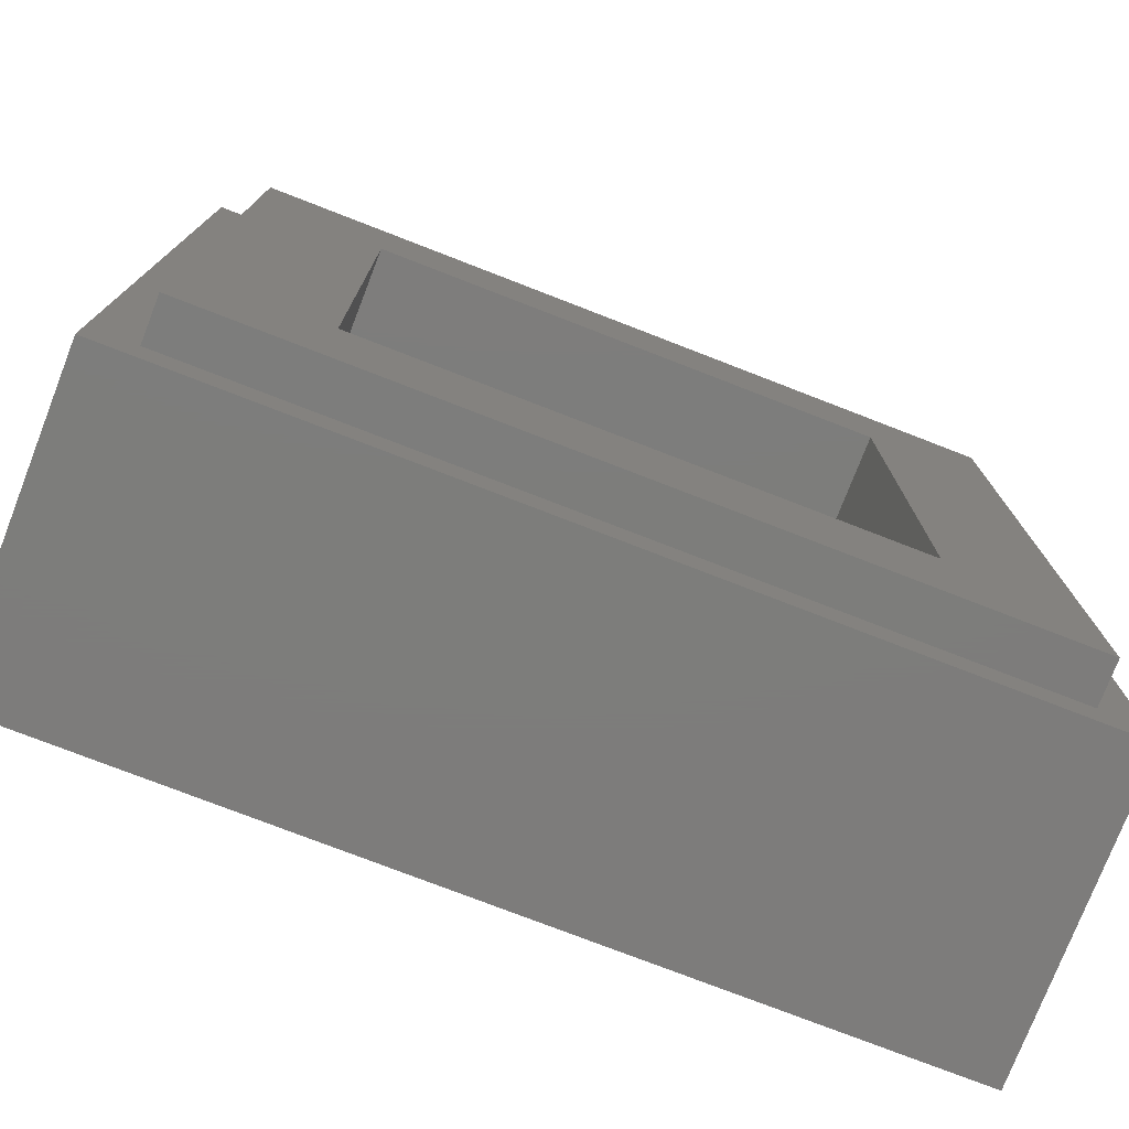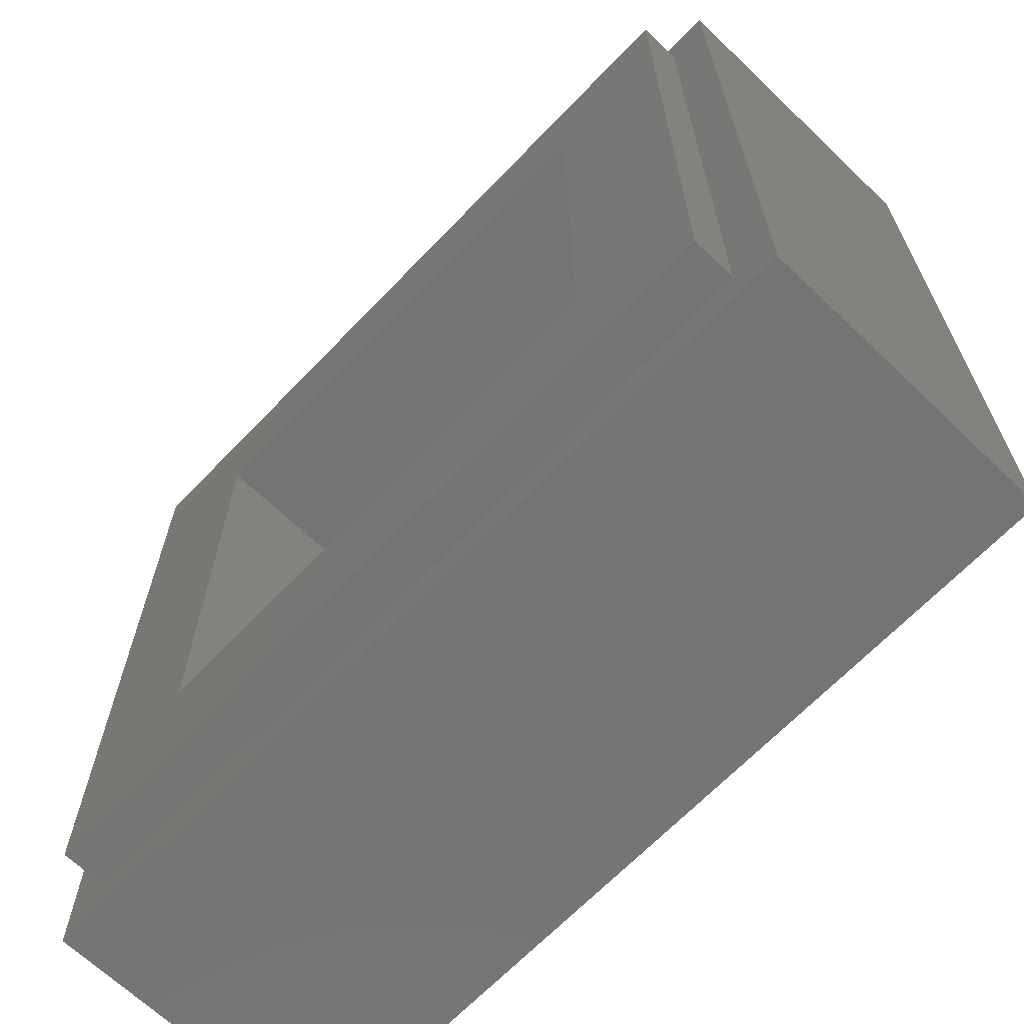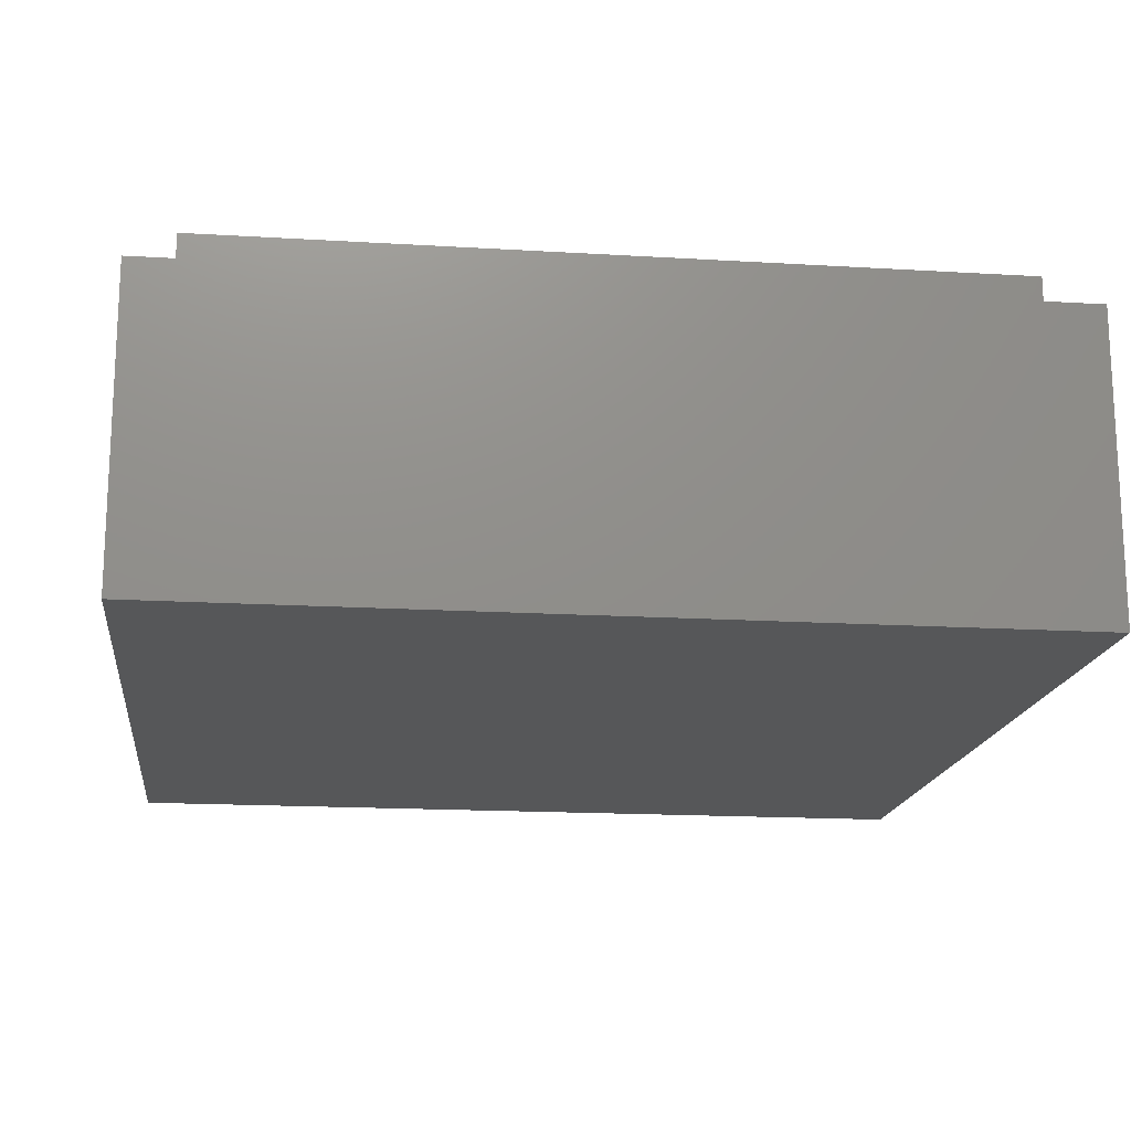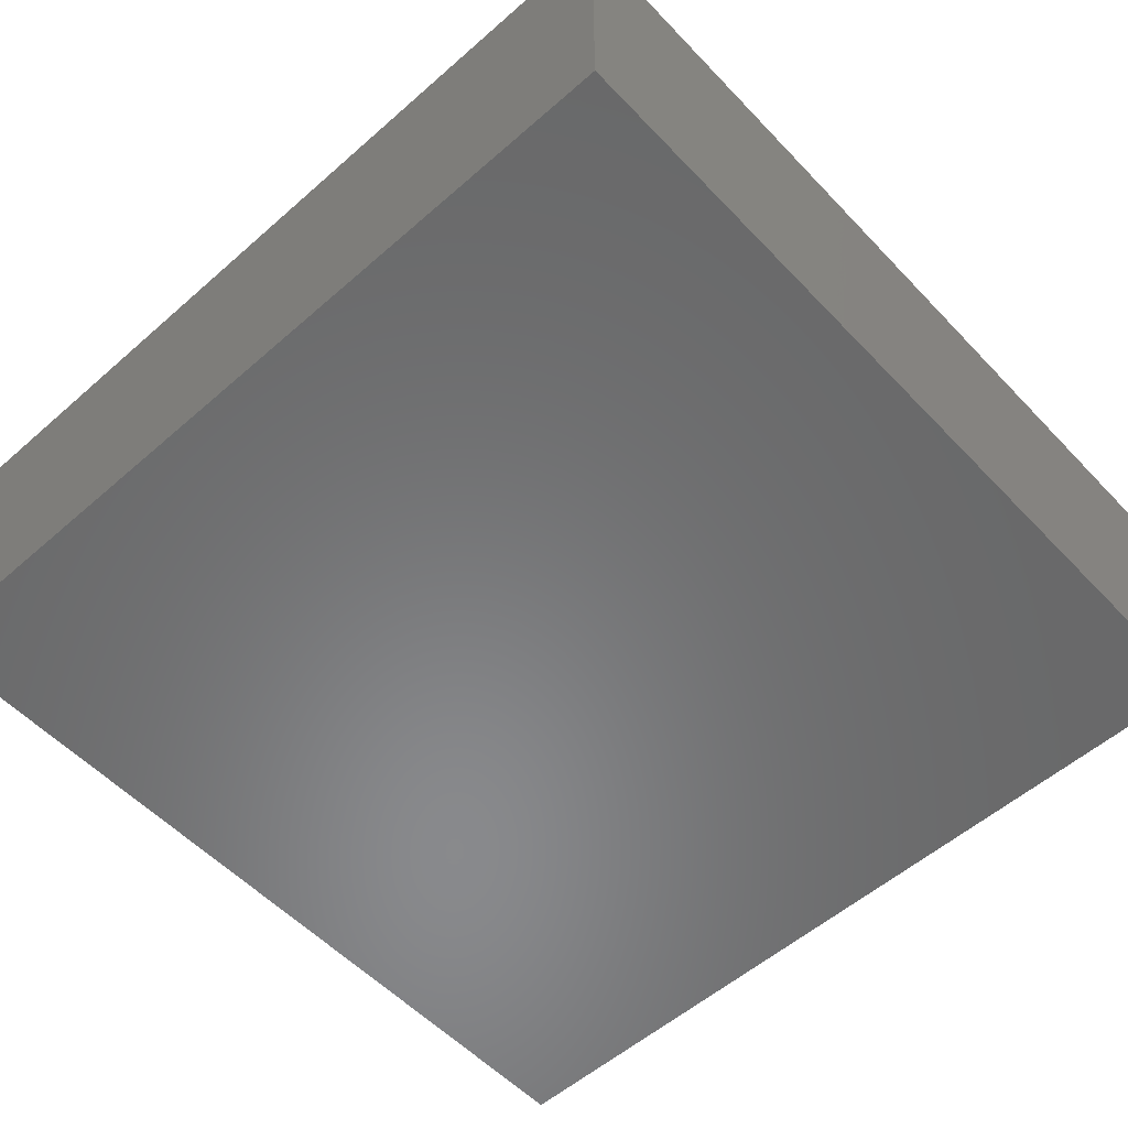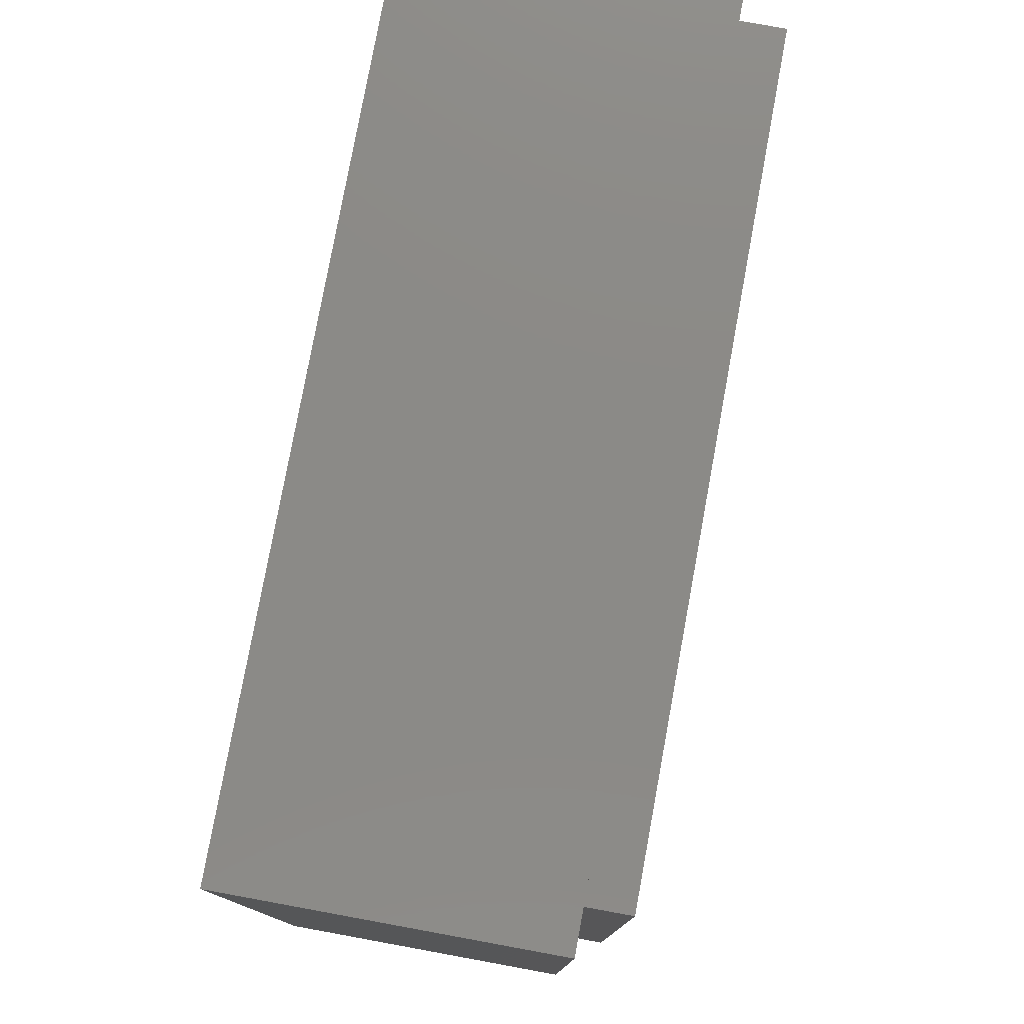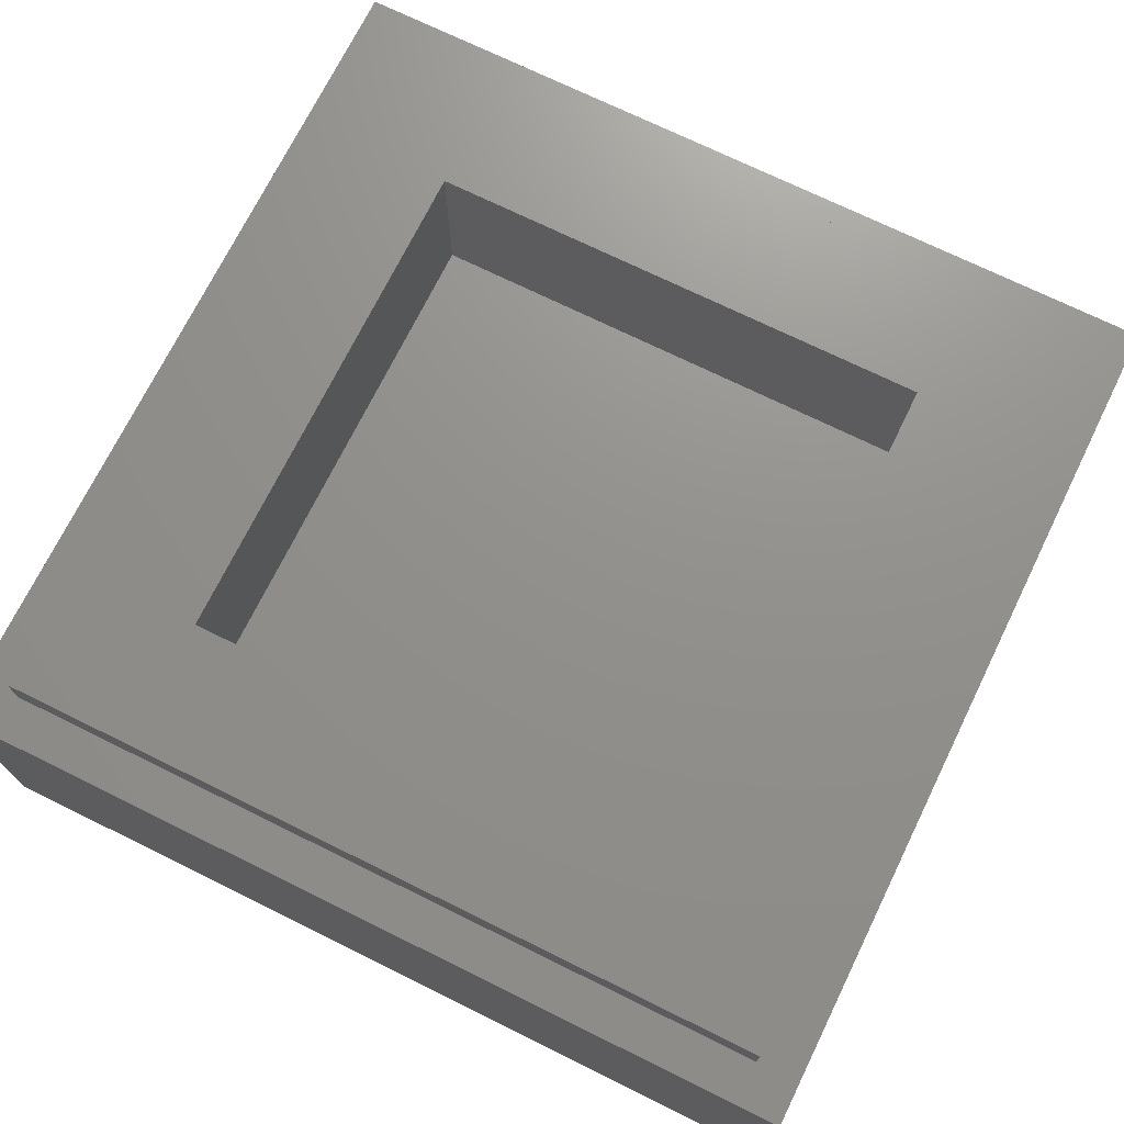
<metadata>
{"format":"stl","ext":"stl","renderer":"f3d","projection":"perspective","resolution":1024,"background":"white","views":[{"elev":-76.4,"azim":158.8,"up":"+Z"},{"elev":-66.7,"azim":-133.8,"up":"+Z"},{"elev":-16.7,"azim":83.0,"up":"+Y"},{"elev":-55.6,"azim":-137.4,"up":"+Y"},{"elev":78.5,"azim":100.4,"up":"+Z"},{"elev":72.1,"azim":26.2,"up":"+Y"}]}
</metadata>
<code>
# stl→obj: 85 verts, 166 faces
v -4 2.8 4
v -4 0 4
v 4 0 4
v 4 2.8 4
v -4 2.8 -4
v -4 0 -4
v 4 2.8 -4
v 4 0 -4
v -2.4 1.6 2.4
v 2.4 1.6 2.4
v 2.4 1.6 -2.4
v -2.4 1.6 -2.4
v -2.4 3.2 2.4
v 2.4 3.2 2.4
v -2.4 3.2 -2.4
v 2.4 3.2 -2.4
v -3.6 3.2 3.6
v -3.6 2.8 3.6
v 3.6 2.8 3.6
v 3.6 3.2 3.6
v -3.6 3.2 -3.6
v -3.6 2.8 -3.6
v 3.6 3.2 -3.6
v 3.6 2.8 -3.6
v -3.6 0 0.276
v -3.6 0 0.828
v 3.6 0 3.6
v 3.6 0 -3.6
v -0.164 0 2.812
v -0.572 0 2.956
v -1.048 0 2.584
v -0.648 0 2.584
v -1.764 0 0.608
v -3.6 0 -1.16
v -3.6 0 -3.6
v -1.544 0 -3.6
v -2.208 0 1.6
v -2.04 0 2.264
v -3.6 0 3.6
v 2.704 0 0.664
v 0.44 0 -1.544
v -1.656 0 0.992
v -2.1 0 1.052
v 0.44 0 -1.048
v 2.944 0 1.016
v 2.592 0 1.104
v 1.452 0 2.956
v 1.884 0 2.968
v 1.568 0 2.596
v 1.212 0 2.484
v 1.048 0 2.812
v 0.44 0 2.264
v -1.776 0 2.604
v 2.708 0 1.456
v 2.688 0 1.828
v 2.316 0 1.38
v -1.42 0 2.848
v -1.42 0 2.424
v -1.004 0 2.968
v -1.84 0 1.76
v -1.824 0 1.356
v -0.276 0 2.428
v -0.552 0 2.208
v 0.412 0 1.268
v 0.44 0 1.764
v 2.348 0 1.68
v -1.38 0 1.212
v 0.44 0 -0.552
v -1.496 0 1.54
v -1.436 0 1.876
v -1.696 0 2.136
v -1.216 0 2.14
v -0.892 0 2.264
v 1.436 0 2.208
v 2.24 0 1.964
v 2.536 0 2.164
v 1.732 0 2.256
v 2.02 0 2.168
v 1.936 0 2.576
v 2.276 0 2.428
v 2.296 0 2.848
v 2.648 0 2.604
v 2.912 0 2.264
v 3.056 0 1.86
v 3.068 0 1.428
f 1 2 3
f 3 4 1
f 5 6 2
f 2 1 5
f 7 8 6
f 6 5 7
f 4 3 8
f 8 7 4
f 9 10 11
f 11 12 9
f 9 13 14
f 14 10 9
f 12 15 13
f 13 9 12
f 11 16 15
f 15 12 11
f 10 14 16
f 16 11 10
f 17 18 19
f 19 20 17
f 21 22 18
f 18 17 21
f 23 24 22
f 22 21 23
f 20 19 24
f 24 23 20
f 20 14 13
f 13 17 20
f 17 13 15
f 15 21 17
f 21 15 16
f 16 23 21
f 23 16 14
f 14 20 23
f 4 19 18
f 18 1 4
f 1 18 22
f 22 5 1
f 5 22 24
f 24 7 5
f 7 24 19
f 19 4 7
f 2 6 25
f 25 26 2
f 27 28 8
f 8 3 27
f 29 30 31
f 31 32 29
f 33 34 35
f 35 36 33
f 37 38 26
f 26 25 37
f 2 26 39
f 28 40 41
f 41 36 28
f 39 27 3
f 3 2 39
f 42 43 33
f 33 44 42
f 40 28 45
f 46 44 41
f 41 40 46
f 47 48 27
f 27 30 47
f 49 48 47
f 47 50 49
f 41 44 33
f 51 29 52
f 43 37 25
f 36 6 8
f 8 28 36
f 39 26 38
f 38 53 39
f 46 54 55
f 55 56 46
f 57 58 31
f 31 59 57
f 41 33 36
f 33 43 25
f 25 34 33
f 60 38 37
f 37 61 60
f 61 37 43
f 43 42 61
f 62 52 29
f 29 32 62
f 63 64 65
f 65 62 63
f 62 65 52
f 50 51 52
f 52 65 50
f 51 50 47
f 66 56 55
f 67 68 64
f 64 63 67
f 42 44 68
f 68 67 42
f 60 69 70
f 70 71 60
f 71 70 72
f 72 58 71
f 31 58 72
f 72 73 31
f 38 60 71
f 71 53 38
f 32 31 73
f 73 63 32
f 53 71 58
f 58 57 53
f 62 32 63
f 67 69 61
f 61 42 67
f 74 50 65
f 65 64 74
f 56 74 64
f 64 68 56
f 75 66 55
f 55 76 75
f 68 44 46
f 46 56 68
f 6 35 34
f 36 35 6
f 6 34 25
f 50 74 77
f 77 49 50
f 78 77 74
f 74 75 78
f 79 49 77
f 77 78 79
f 80 79 78
f 78 75 80
f 75 74 56
f 56 66 75
f 80 75 76
f 48 49 79
f 79 81 48
f 81 79 80
f 80 82 81
f 82 80 76
f 76 83 82
f 83 76 55
f 55 84 83
f 45 54 46
f 46 40 45
f 55 54 45
f 45 85 55
f 45 28 85
f 85 28 27
f 27 84 85
f 84 55 85
f 27 83 84
f 27 82 83
f 27 81 82
f 27 48 81
f 29 51 47
f 47 30 29
f 70 67 63
f 63 72 70
f 73 72 63
f 69 67 70
f 61 69 60
f 30 27 39
f 39 59 30
f 59 31 30
f 39 57 59
f 39 53 57

</code>
